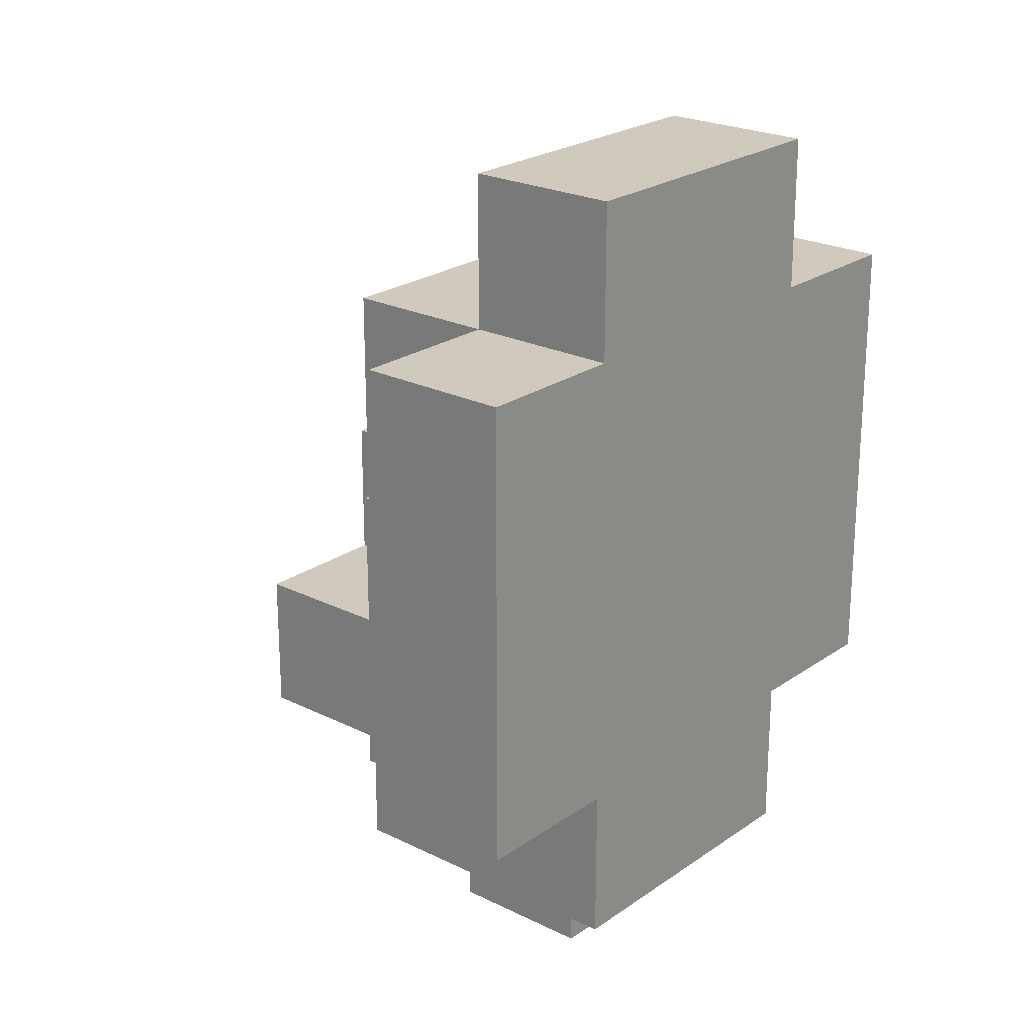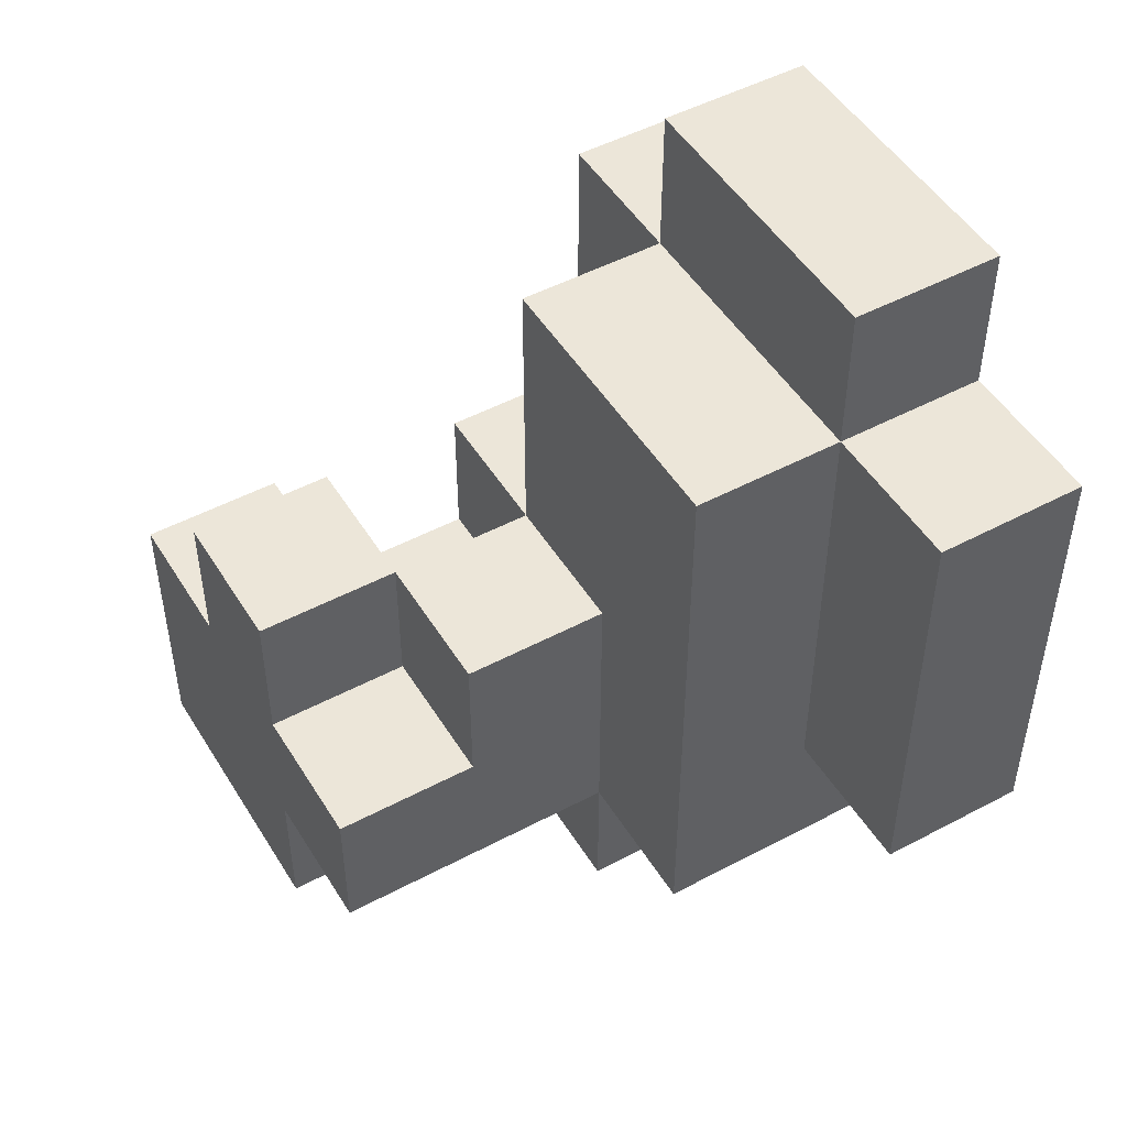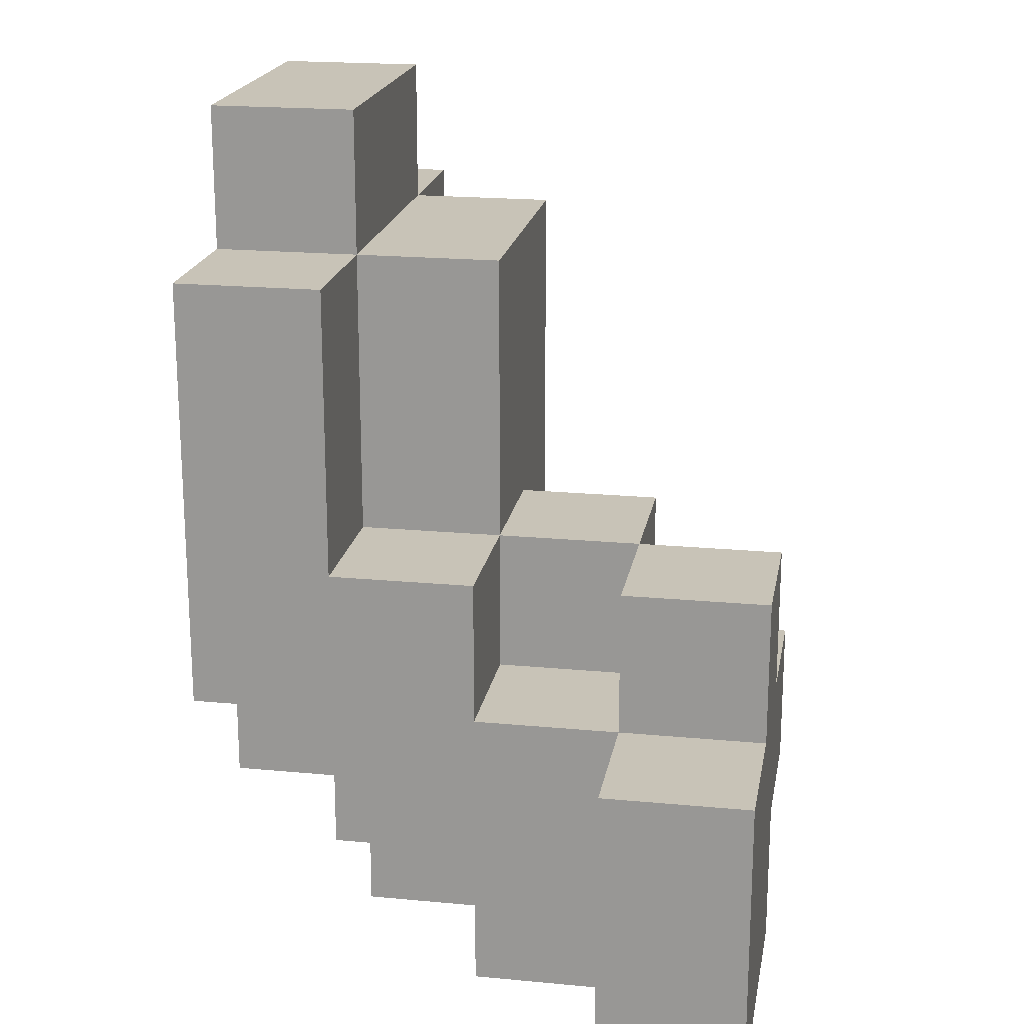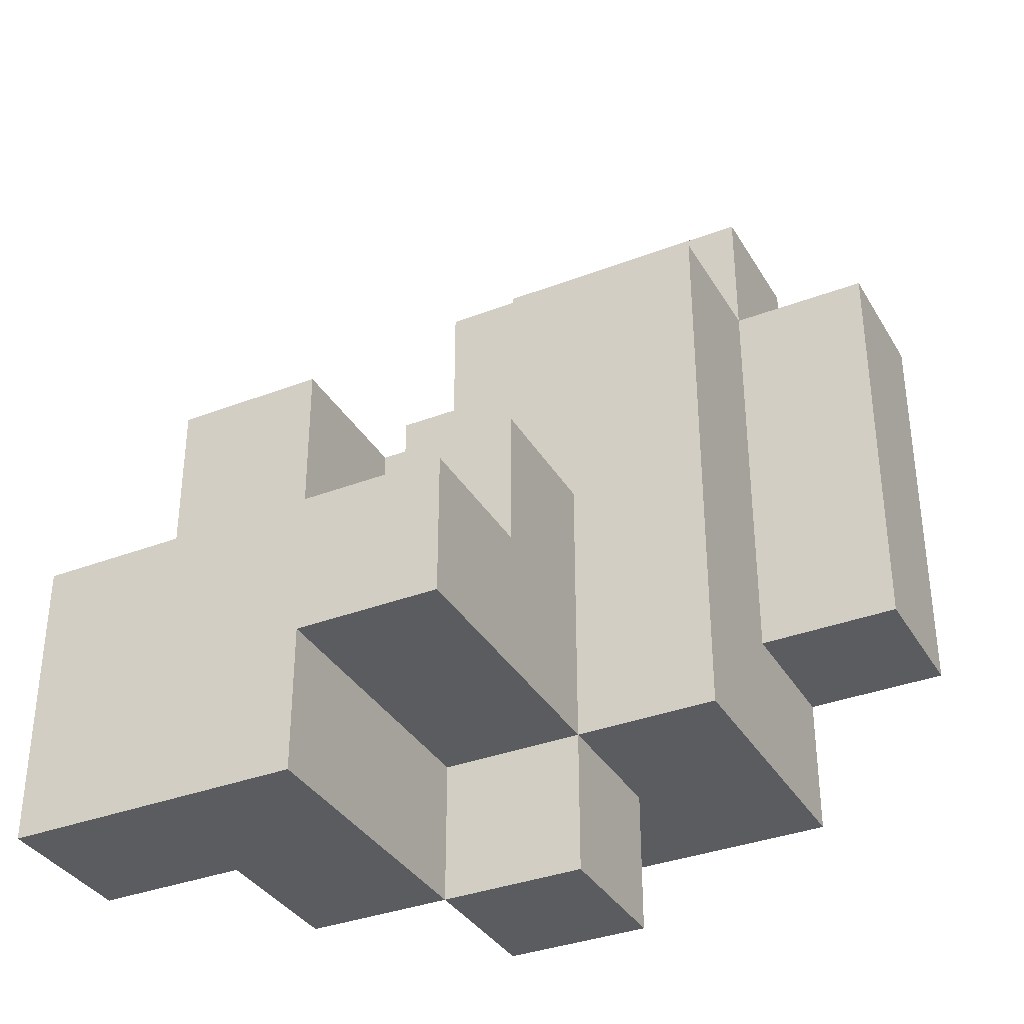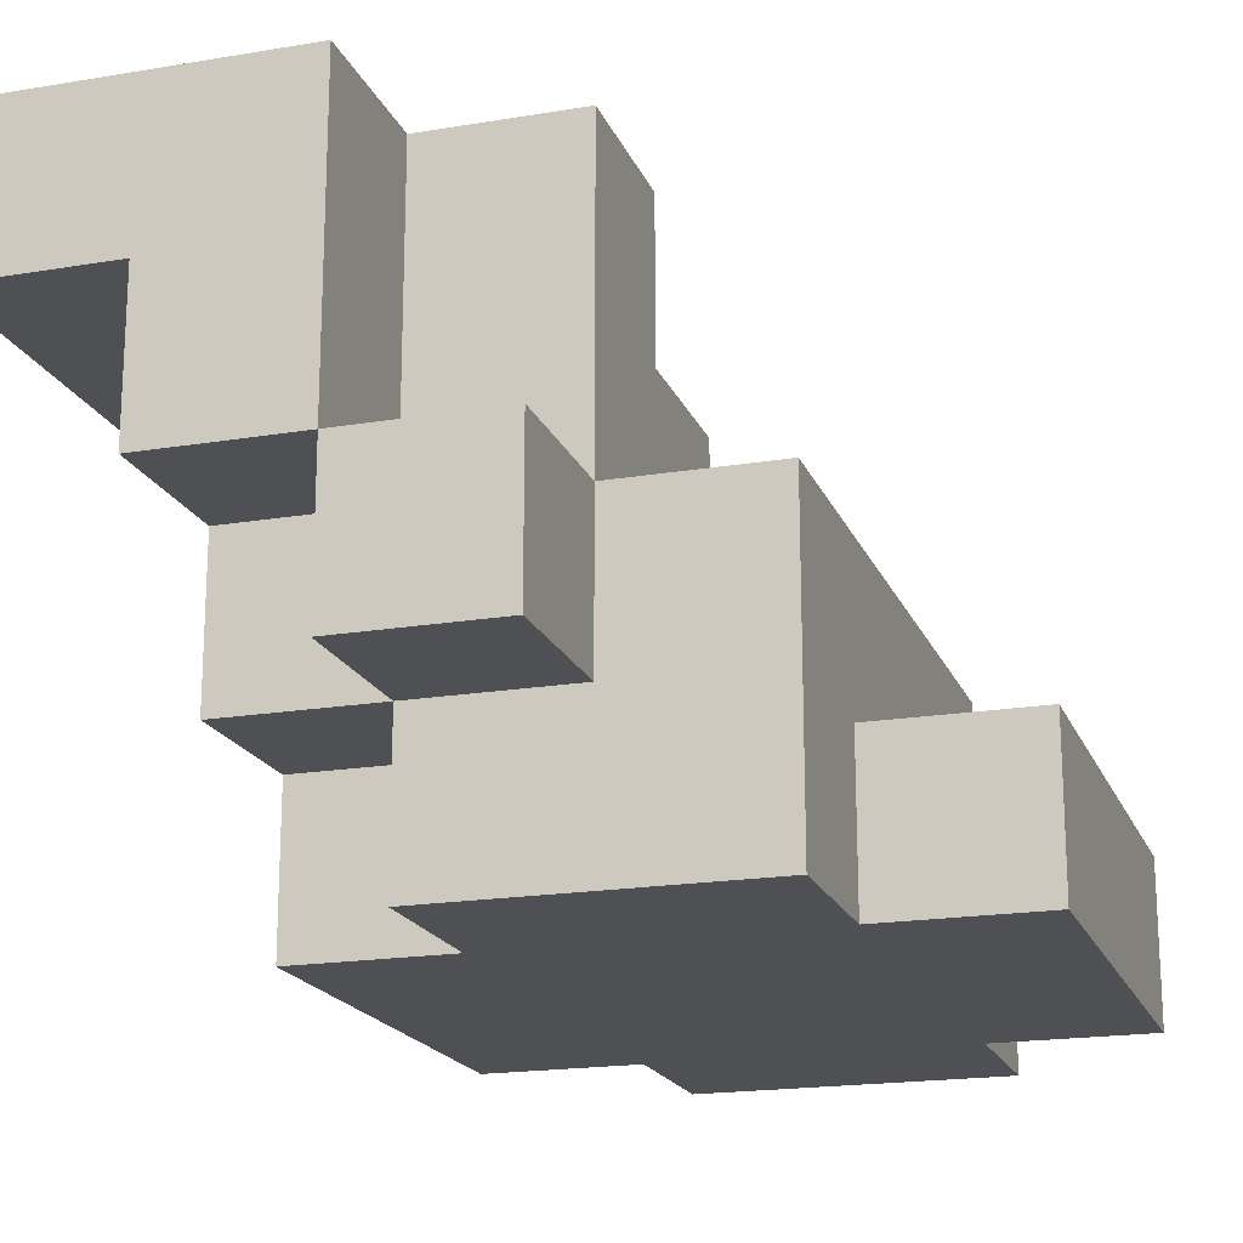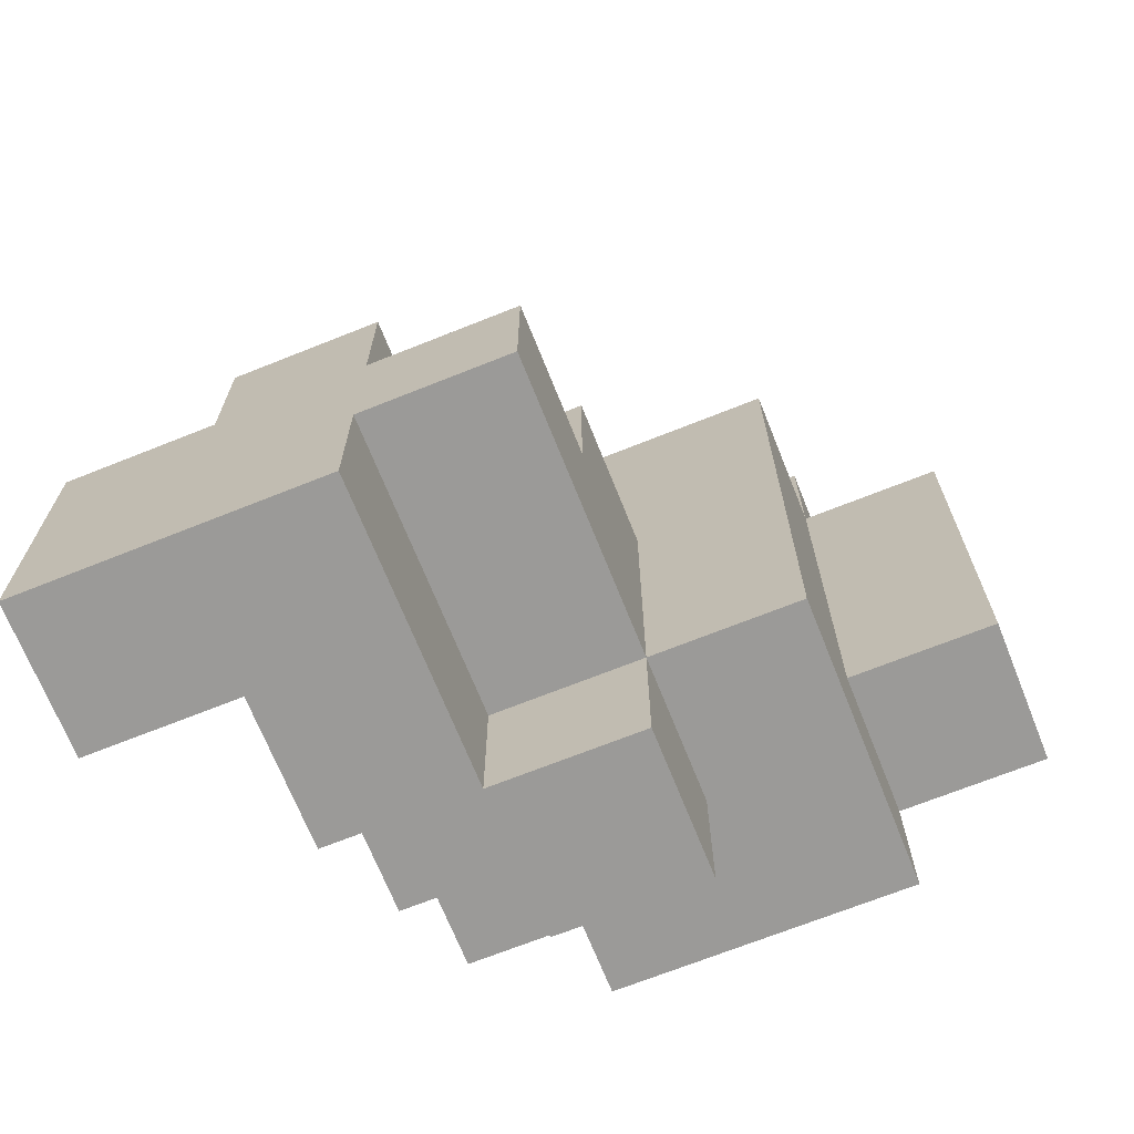
<metadata>
{"format":"obj","ext":"obj","renderer":"f3d","projection":"perspective","resolution":1024,"background":"white","views":[{"elev":22.9,"azim":-49.7,"up":"+Z"},{"elev":49.2,"azim":-120.5,"up":"+Z"},{"elev":19.7,"azim":100.0,"up":"+Z"},{"elev":-35.3,"azim":-153.1,"up":"+Z"},{"elev":-18.9,"azim":-162.4,"up":"+Y"},{"elev":-69.4,"azim":-158.2,"up":"+Z"}]}
</metadata>
<code>
o
v -0.3 0 0.3
v -0.3 0 0
v -0.3 0.1 0.3
v -0.3 0.1 0
v -0.2 0 0.4
v -0.2 0 0.3
v -0.2 0 0
v -0.2 0 -0.1
v -0.2 0.1 0.4
v -0.2 0.1 0.3
v -0.2 0.1 0.2
v -0.2 0.1 0
v -0.2 0.1 -0.1
v -0.2 0.2 0.3
v -0.2 0.2 0.2
v -0.2 0.2 0
v -0.2 0.2 -0.1
v -0.1 0.1 -0.1
v -0.1 0.1 -0.2
v -0.1 0.2 0.1
v -0.1 0.2 0
v -0.1 0.2 -0.1
v -0.1 0.2 -0.2
v -0.1 0.3 0.1
v -0.1 0.3 0
v -0.1 0.3 -0.1
v -0.1 0.4 0
v -0.1 0.4 -0.1
v 0 0.2 -0.1
v 0 0.2 -0.2
v 0 0.3 0.1
v 0 0.3 0
v 0 0.3 -0.1
v 0 0.4 0.1
v 0 0.4 0
v 0 0.4 -0.1
v 0 0.4 -0.2
v 0 0 0.4
v 0 0 0.3
v 0 0 0
v 0 0 -0.1
v 0 0.1 0.4
v 0 0.1 0.3
v 0 0.1 0.1
v 0 0.1 0
v 0 0.1 -0.1
v 0 0.1 -0.2
v 0 0.2 0.3
v 0 0.2 0.1
v 0 0.2 0
v 0 0.2 -0.1
v 0 0.2 -0.2
v 0 0.3 0.1
v 0 0.3 0
v 0.1 0 0.3
v 0.1 0 0
v 0.1 0.1 0.3
v 0.1 0.1 0.1
v 0.1 0.1 0
v 0.1 0.1 -0.1
v 0.1 0.2 0.1
v 0.1 0.2 0
v 0.1 0.2 -0.1
v 0.1 0.2 -0.2
v 0.1 0.3 0.1
v 0.1 0.3 0
v 0.1 0.3 -0.2
v 0.1 0.4 0.1
v 0.1 0.4 0
v 0.2 0.3 0
v 0.2 0.3 -0.2
v 0.2 0.4 0
v 0.2 0.4 -0.2
v -0.2 0 0.4
v -0.2 0.1 0.4
v 0 0 0.4
v 0 0.1 0.4
v -0.3 0 0.3
v -0.3 0.1 0.3
v -0.2 0 0.3
v -0.2 0.1 0.3
v -0.2 0.2 0.3
v 0 0 0.3
v 0 0.1 0.3
v 0 0.2 0.3
v 0.1 0 0.3
v 0.1 0.1 0.3
v -0.1 0.2 0.1
v -0.1 0.3 0.1
v 0 0.1 0.1
v 0 0.2 0.1
v 0 0.3 0.1
v 0 0.4 0.1
v 0.1 0.1 0.1
v 0.1 0.2 0.1
v 0.1 0.3 0.1
v 0.1 0.4 0.1
v -0.1 0.3 0
v -0.1 0.4 0
v 0 0.2 0
v 0 0.3 0
v 0 0.4 0
v 0.1 0.2 0
v 0.1 0.3 0
v 0.1 0.4 0
v 0.2 0.3 0
v 0.2 0.4 0
v -0.3 0 0
v -0.3 0.1 0
v -0.2 0 0
v -0.2 0.1 0
v 0 0 0
v 0 0.1 0
v 0.1 0 0
v 0.1 0.1 0
v -0.2 0 -0.1
v -0.2 0.1 -0.1
v -0.2 0.2 -0.1
v -0.1 0.1 -0.1
v -0.1 0.2 -0.1
v -0.1 0.3 -0.1
v -0.1 0.4 -0.1
v 0 0 -0.1
v 0 0.1 -0.1
v 0 0.2 -0.1
v 0 0.3 -0.1
v 0 0.4 -0.1
v 0.1 0.1 -0.1
v 0.1 0.2 -0.1
v -0.1 0.1 -0.2
v -0.1 0.2 -0.2
v 0 0.1 -0.2
v 0 0.2 -0.2
v 0 0.4 -0.2
v 0.1 0.2 -0.2
v 0.1 0.3 -0.2
v 0.2 0.3 -0.2
v 0.2 0.4 -0.2
v -0.2 0 0.4
v 0 0 0.4
v -0.3 0 0.3
v -0.2 0 0.3
v 0 0 0.3
v 0.1 0 0.3
v -0.2 0 0.2
v 0 0 0.2
v -0.3 0 0
v -0.2 0 0
v 0 0 0
v 0.1 0 0
v -0.2 0 -0.1
v 0 0 -0.1
v 0 0.1 0
v 0.1 0.1 0
v -0.1 0.1 -0.1
v 0 0.1 -0.1
v 0.1 0.1 -0.1
v -0.1 0.1 -0.2
v 0 0.1 -0.2
v 0 0.2 -0.1
v 0.1 0.2 -0.1
v 0 0.2 -0.2
v 0.1 0.2 -0.2
v 0 0.3 0.1
v 0.1 0.3 0.1
v 0 0.3 0
v 0.1 0.3 0
v 0.2 0.3 0
v 0.1 0.3 -0.2
v 0.2 0.3 -0.2
v -0.2 0.1 0.4
v 0 0.1 0.4
v -0.3 0.1 0.3
v -0.2 0.1 0.3
v 0 0.1 0.3
v 0.1 0.1 0.3
v -0.2 0.1 0.2
v 0 0.1 0.1
v 0.1 0.1 0.1
v -0.3 0.1 0
v -0.2 0.1 0
v -0.2 0.2 0.3
v 0 0.2 0.3
v -0.2 0.2 0.2
v -0.1 0.2 0.2
v -0.1 0.2 0.1
v 0 0.2 0.1
v 0.1 0.2 0.1
v -0.2 0.2 0
v -0.1 0.2 0
v 0 0.2 0
v 0.1 0.2 0
v -0.2 0.2 -0.1
v -0.1 0.2 -0.1
v 0 0.2 -0.1
v -0.1 0.2 -0.2
v 0 0.2 -0.2
v -0.1 0.3 0.1
v 0 0.3 0.1
v -0.1 0.3 0
v 0 0.3 0
v 0 0.4 0.1
v 0.1 0.4 0.1
v -0.1 0.4 0
v 0 0.4 0
v 0.1 0.4 0
v 0.2 0.4 0
v -0.1 0.4 -0.1
v 0 0.4 -0.1
v 0 0.4 -0.2
v 0.2 0.4 -0.2
f 3 2 1
f 4 2 3
f 9 6 5
f 10 6 9
f 12 8 7
f 13 8 12
f 14 11 10
f 15 12 11
f 15 11 14
f 16 13 12
f 16 12 15
f 17 13 16
f 22 19 18
f 23 19 22
f 24 21 20
f 25 22 21
f 25 21 24
f 26 22 25
f 27 26 25
f 28 26 27
f 33 30 29
f 34 32 31
f 35 32 34
f 36 30 33
f 37 30 36
f 38 39 42
f 42 39 43
f 40 41 45
f 45 41 46
f 43 44 48
f 48 44 49
f 46 47 51
f 51 47 52
f 49 50 53
f 53 50 54
f 55 56 57
f 57 56 58
f 58 56 59
f 59 60 61
f 58 59 61
f 61 60 62
f 62 60 63
f 63 64 66
f 62 63 66
f 66 64 67
f 65 66 68
f 68 66 69
f 70 71 72
f 72 71 73
f 76 75 74
f 77 75 76
f 80 79 78
f 81 79 80
f 84 82 81
f 85 82 84
f 86 84 83
f 87 84 86
f 91 89 88
f 92 89 91
f 94 91 90
f 95 91 94
f 96 93 92
f 97 93 96
f 101 99 98
f 102 99 101
f 103 101 100
f 104 101 103
f 106 105 104
f 107 105 106
f 108 109 110
f 110 109 111
f 112 113 114
f 114 113 115
f 116 117 119
f 117 118 119
f 119 118 120
f 116 119 123
f 123 119 124
f 120 121 125
f 121 122 126
f 125 121 126
f 126 122 127
f 124 125 128
f 128 125 129
f 130 131 132
f 132 131 133
f 133 134 135
f 135 134 136
f 136 134 137
f 137 134 138
f 142 140 139
f 143 140 142
f 145 142 141
f 145 144 143
f 145 143 142
f 146 144 145
f 147 145 141
f 148 146 145
f 148 145 147
f 149 144 146
f 149 146 148
f 150 144 149
f 151 149 148
f 152 149 151
f 156 154 153
f 157 154 156
f 158 156 155
f 159 156 158
f 162 161 160
f 163 161 162
f 166 165 164
f 167 165 166
f 169 168 167
f 170 168 169
f 171 172 174
f 174 172 175
f 173 174 177
f 175 176 178
f 178 176 179
f 173 177 180
f 180 177 181
f 182 183 184
f 184 183 185
f 184 185 186
f 185 183 186
f 186 183 187
f 184 186 189
f 189 186 190
f 187 188 191
f 191 188 192
f 189 190 193
f 193 190 194
f 194 195 196
f 196 195 197
f 198 199 200
f 200 199 201
f 202 203 205
f 205 203 206
f 204 205 208
f 206 207 208
f 205 206 208
f 208 207 209
f 209 207 210
f 210 207 211

</code>
